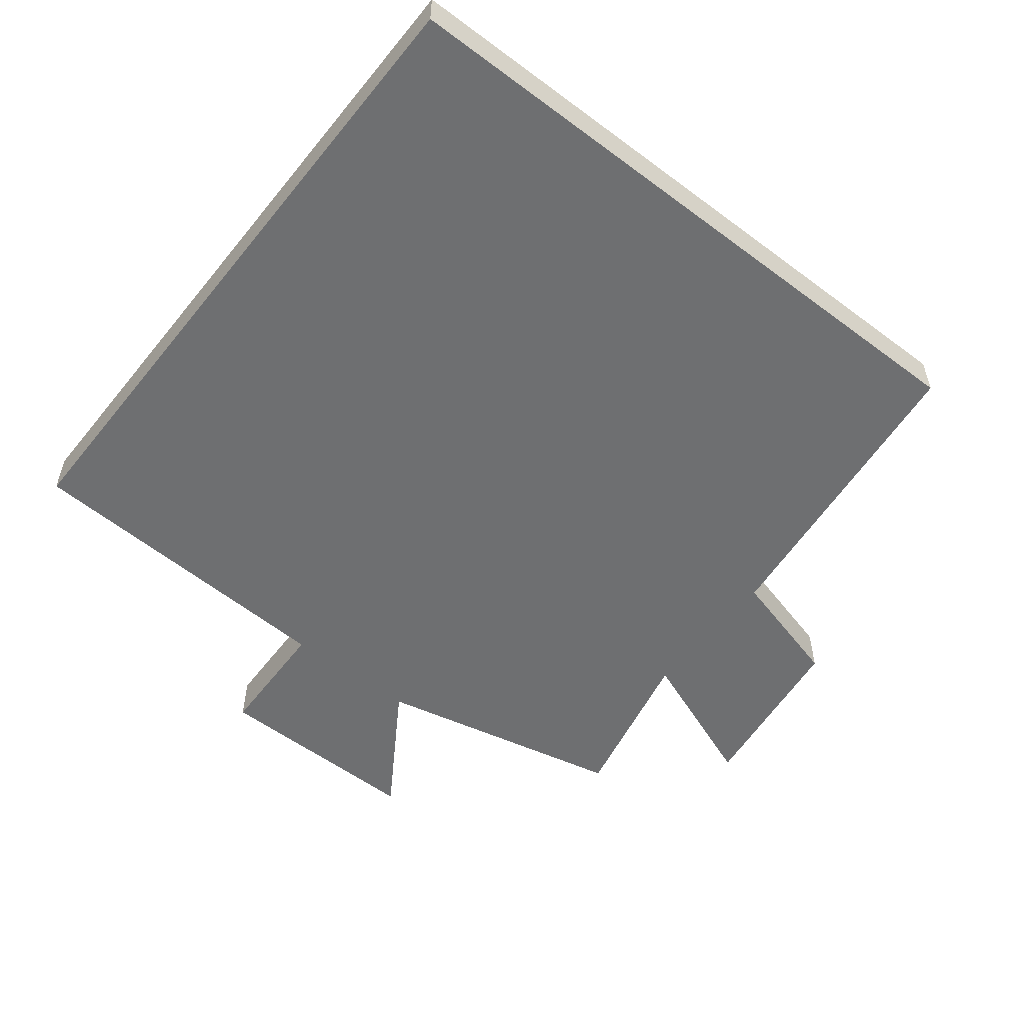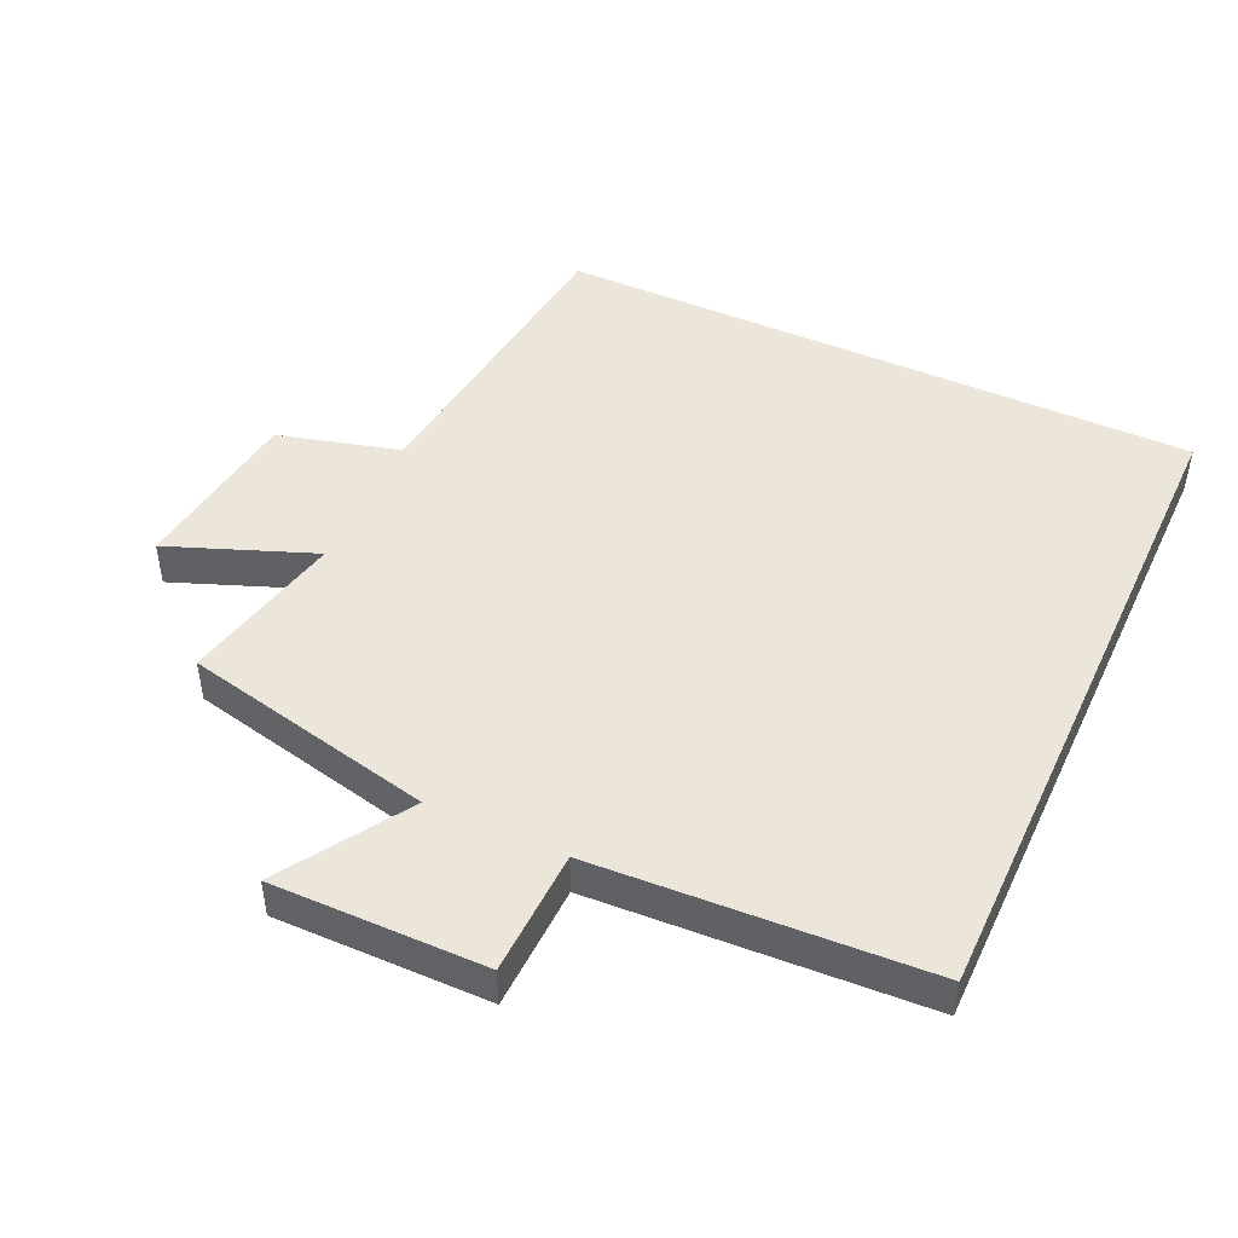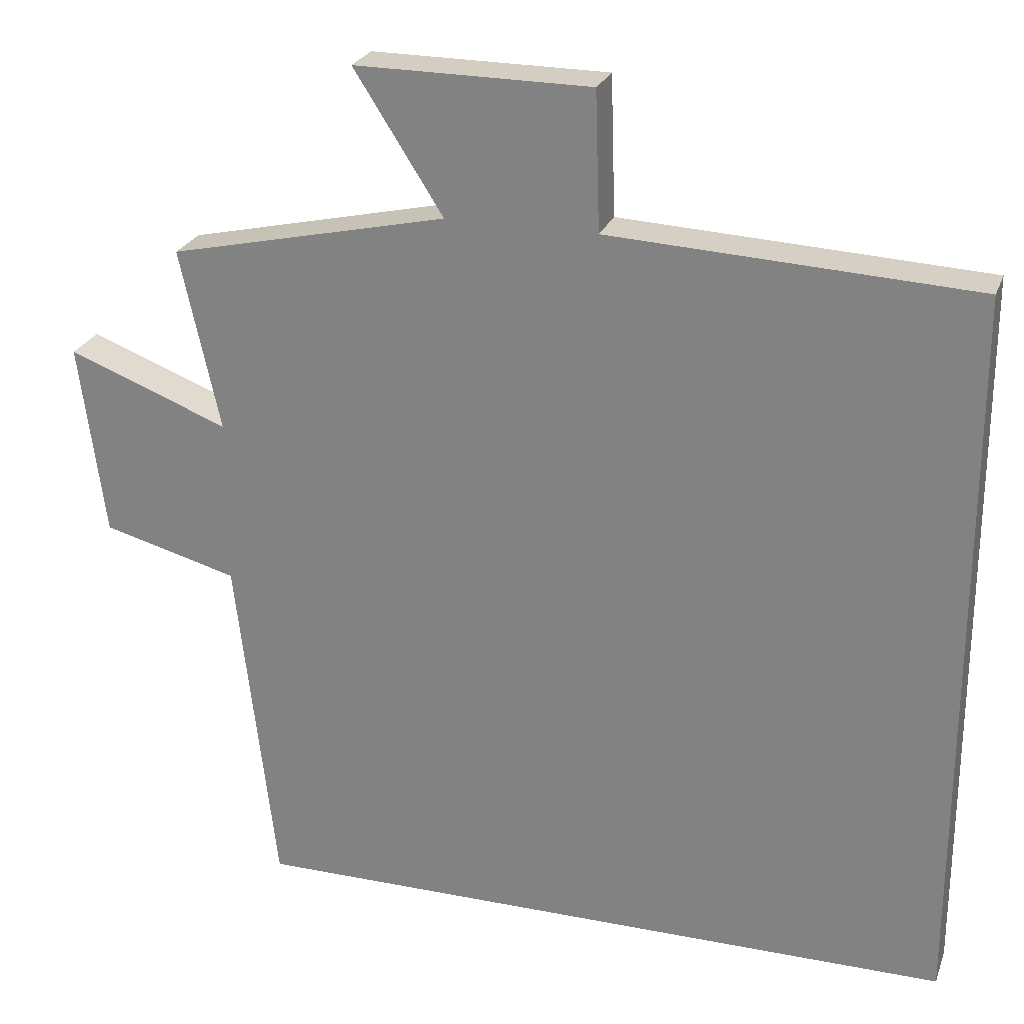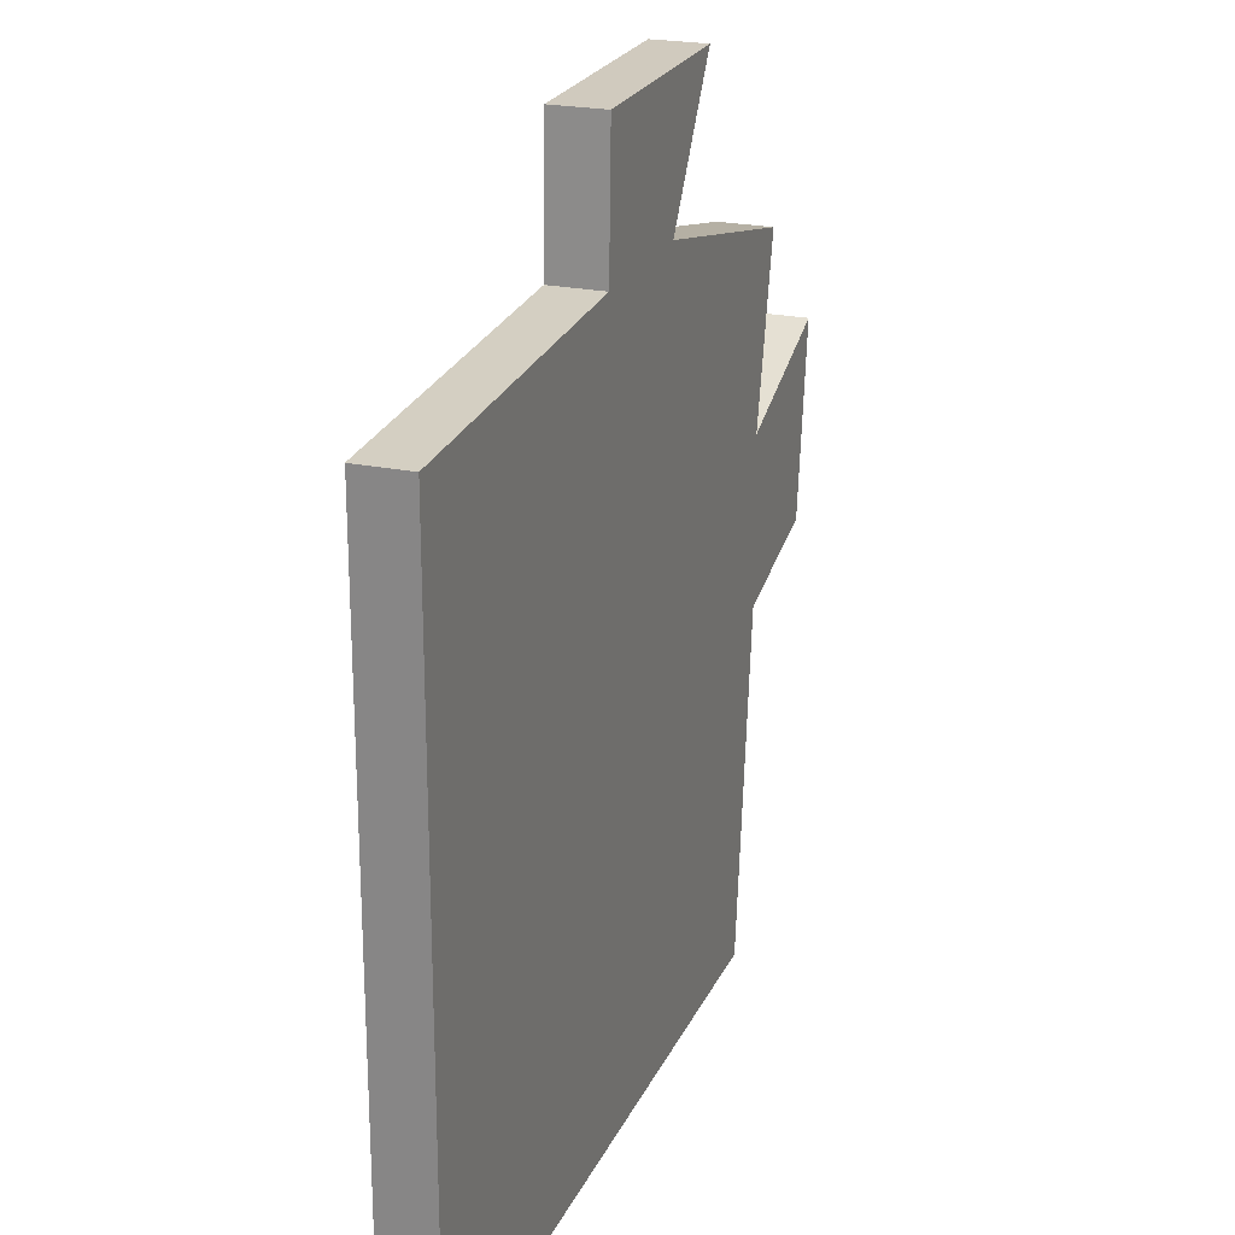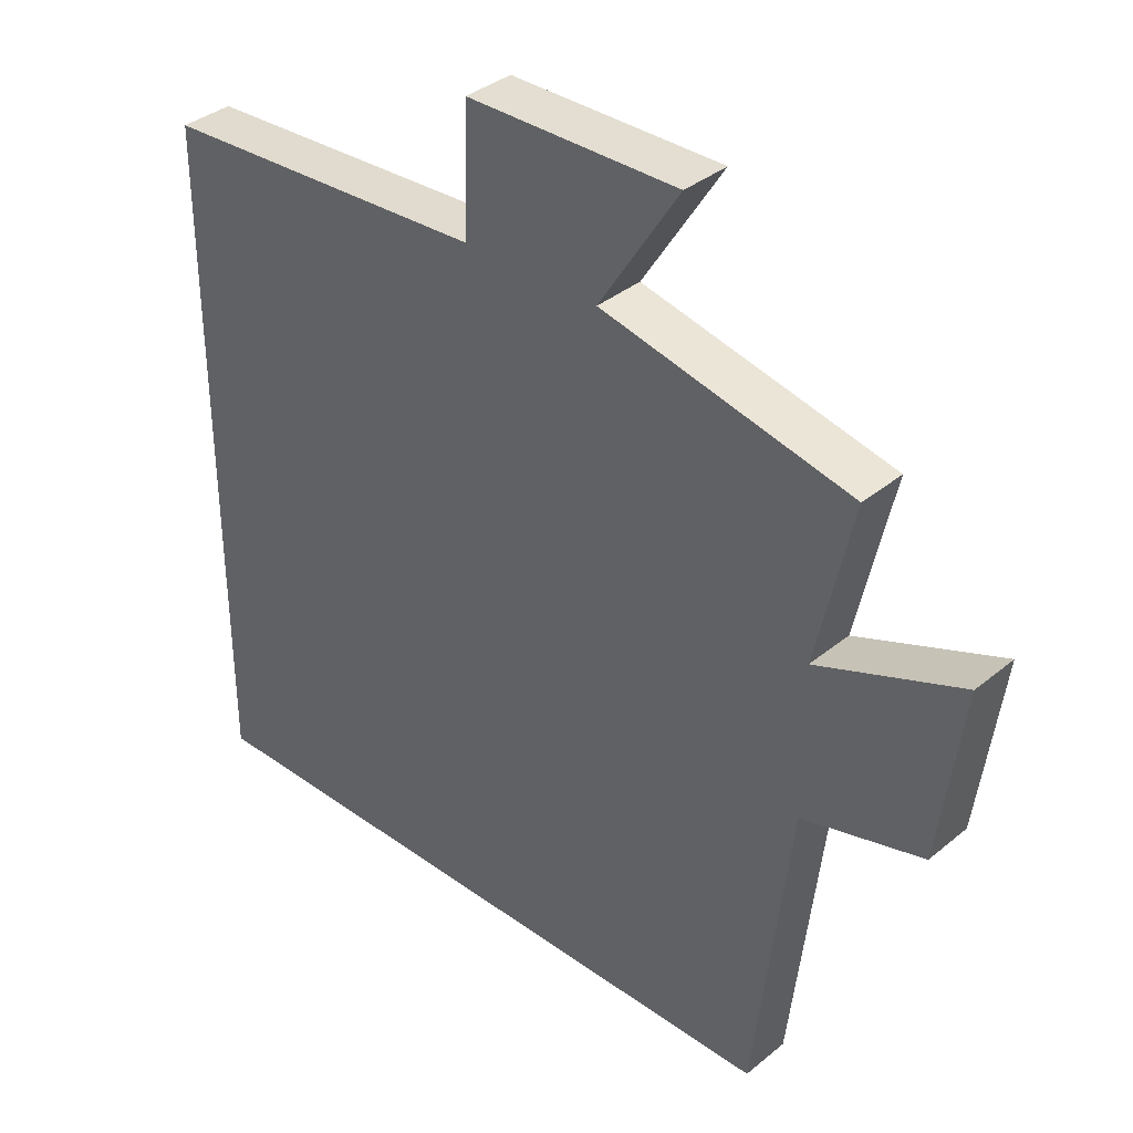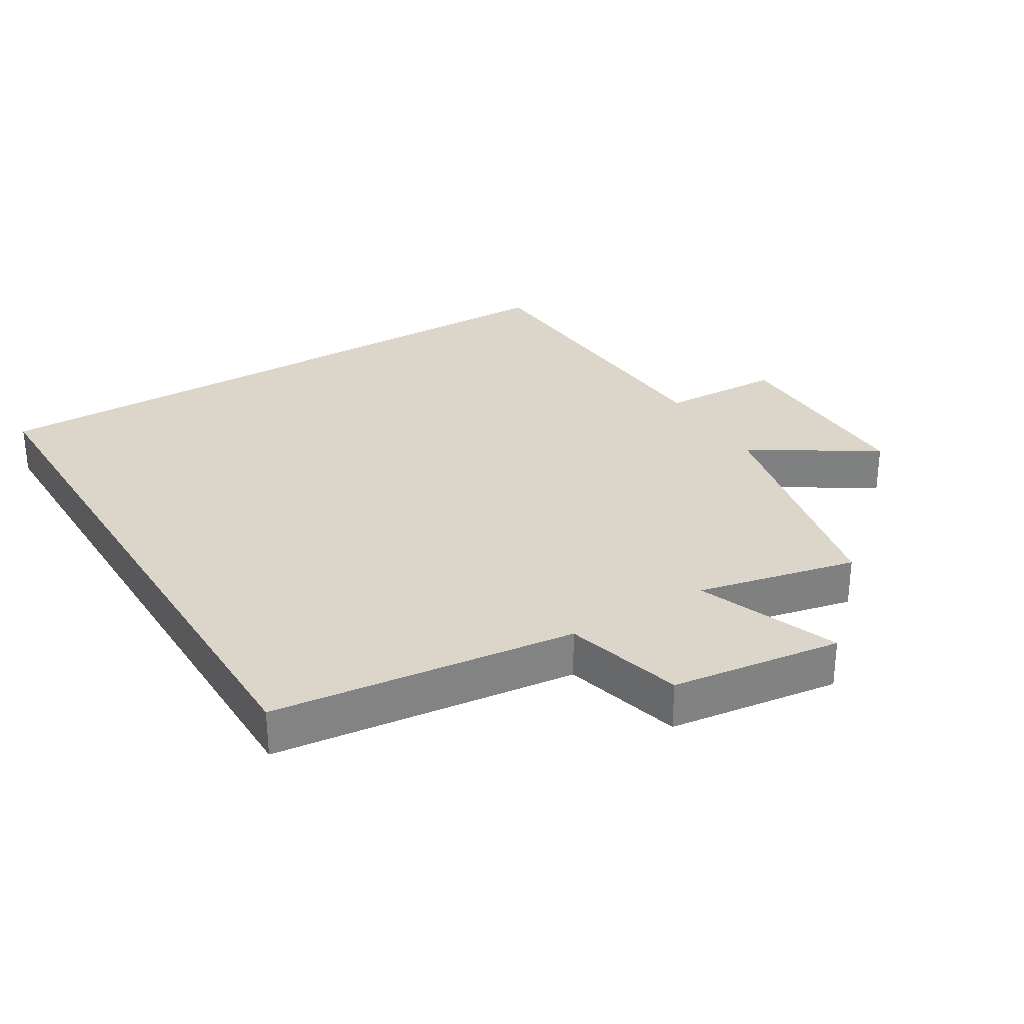
<metadata>
{"format":"obj","ext":"obj","renderer":"f3d","projection":"perspective","resolution":1024,"background":"white","views":[{"elev":-54.6,"azim":141.8,"up":"+Y"},{"elev":47.1,"azim":24.7,"up":"+Y"},{"elev":25.0,"azim":17.6,"up":"+Z"},{"elev":22.9,"azim":109.7,"up":"+Z"},{"elev":36.4,"azim":-136.8,"up":"+Z"},{"elev":29.9,"azim":-121.3,"up":"+Y"}]}
</metadata>
<code>
v 0.5 0.07 -0.5
v -0.447 0.07 -0.5
v -0.5 0.07 -0.044
v -0.679 0.07 0.004
v -0.713 0.07 0.26
v -0.5 0.07 0.178
v -0.553 0.07 0.418
v -0.184 0.07 0.5
v -0.302 0.07 0.685
v 0.01 0.07 0.683
v 0.016 0.07 0.5
v 0.5 0.07 0.475
v 0.5 0 -0.5
v -0.447 0 -0.5
v -0.5 0 -0.044
v -0.679 0 0.004
v -0.713 0 0.26
v -0.5 0 0.178
v -0.553 0 0.418
v -0.184 0 0.5
v -0.302 0 0.685
v 0.01 0 0.683
v 0.016 0 0.5
v 0.5 0 0.475
f 1 2 3
f 12 1 3
f 11 12 3
f 8 9 10 11
f 6 7 8 11
f 6 11 3 4
f 4 5 6
f 15 14 13
f 15 13 24
f 15 24 23
f 23 22 21 20
f 23 20 19 18
f 16 15 23 18
f 18 17 16
f 1 13 14 2
f 2 14 15 3
f 3 15 16 4
f 4 16 17 5
f 5 17 18 6
f 6 18 19 7
f 7 19 20 8
f 8 20 21 9
f 9 21 22 10
f 10 22 23 11
f 11 23 24 12
f 12 24 13 1

</code>
